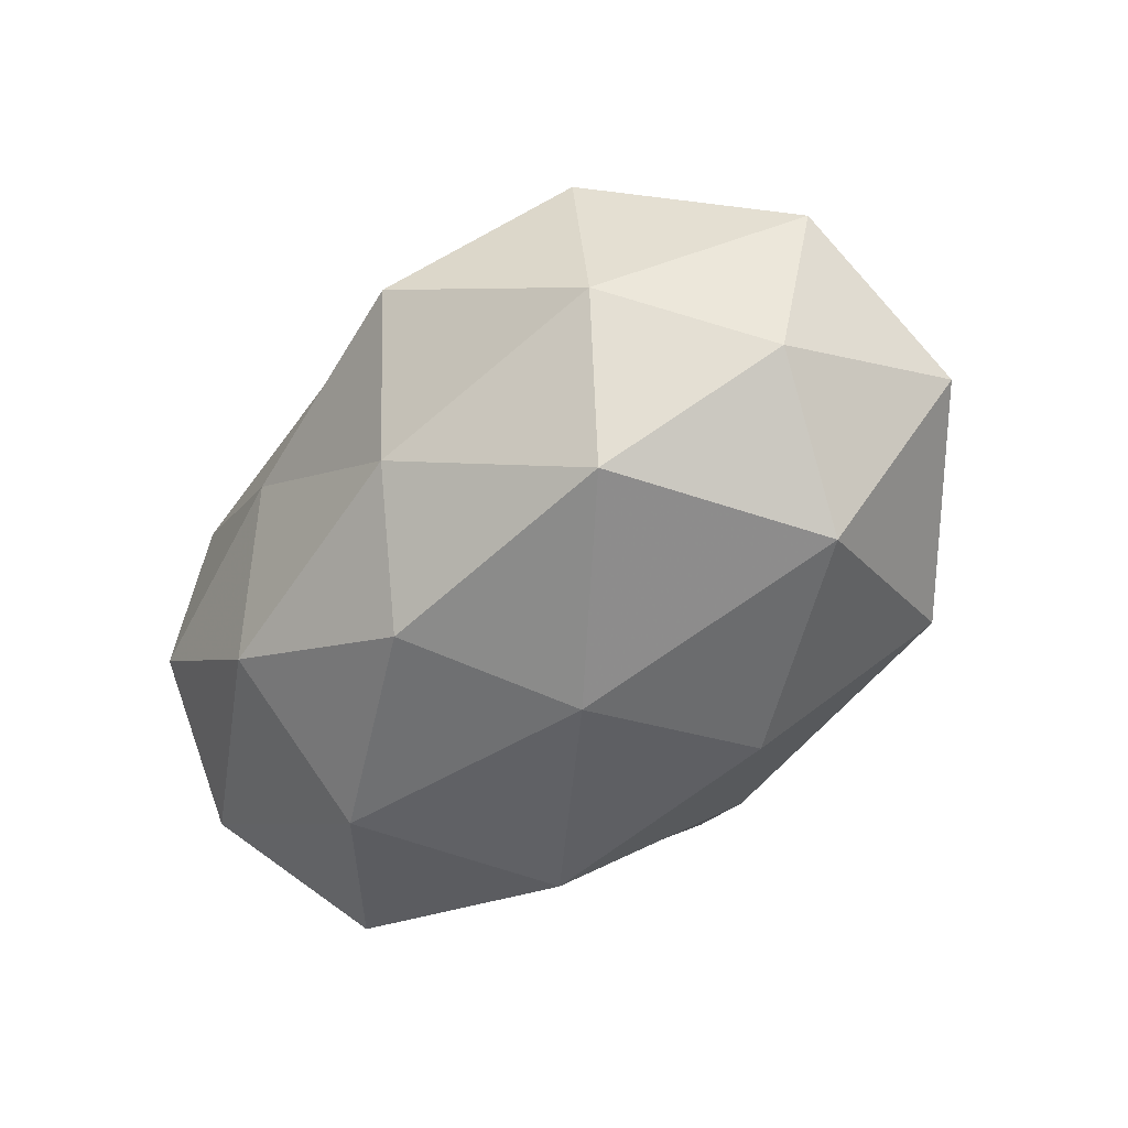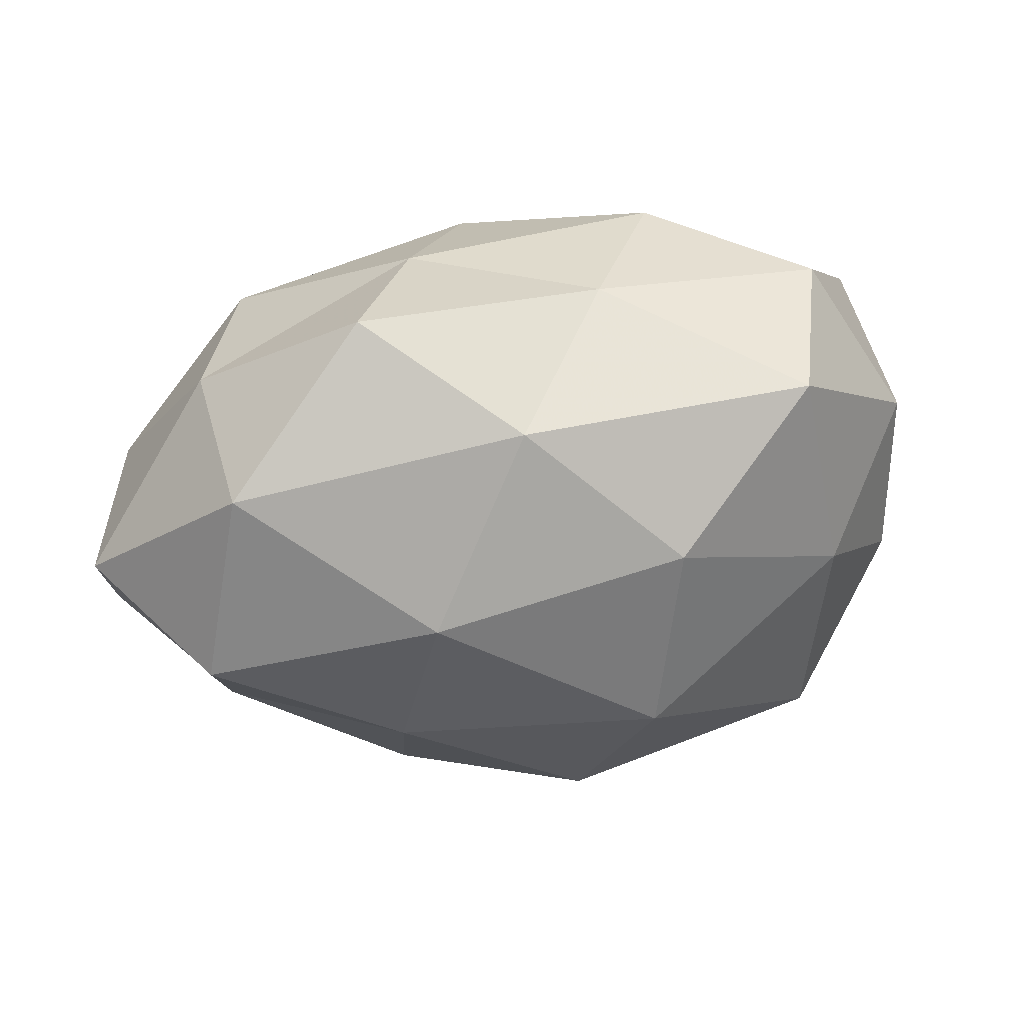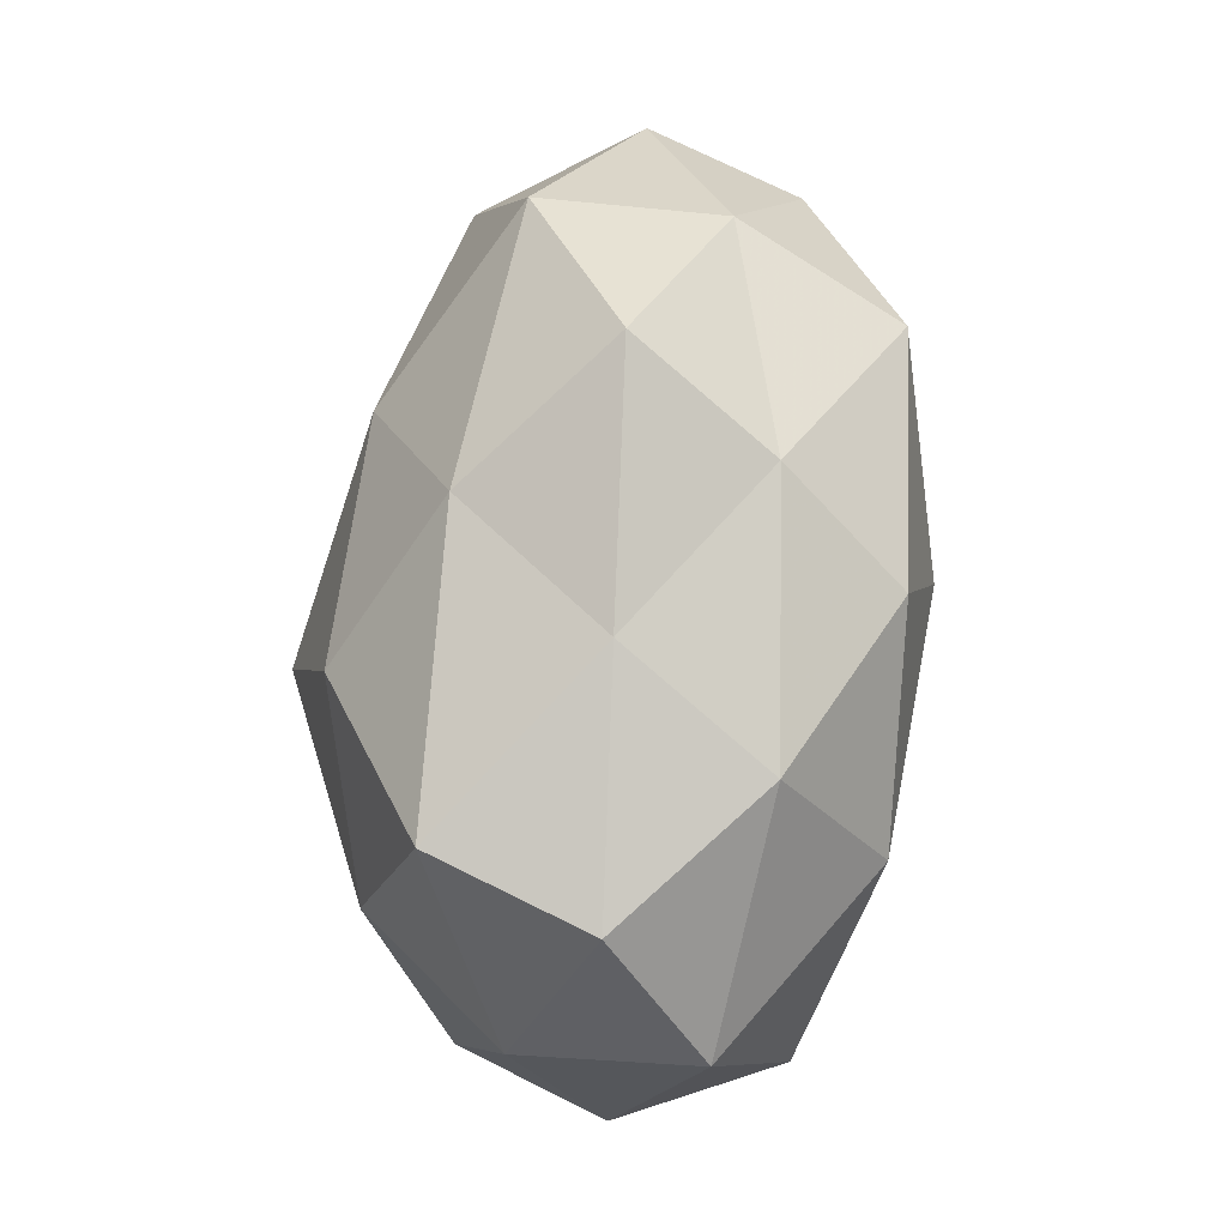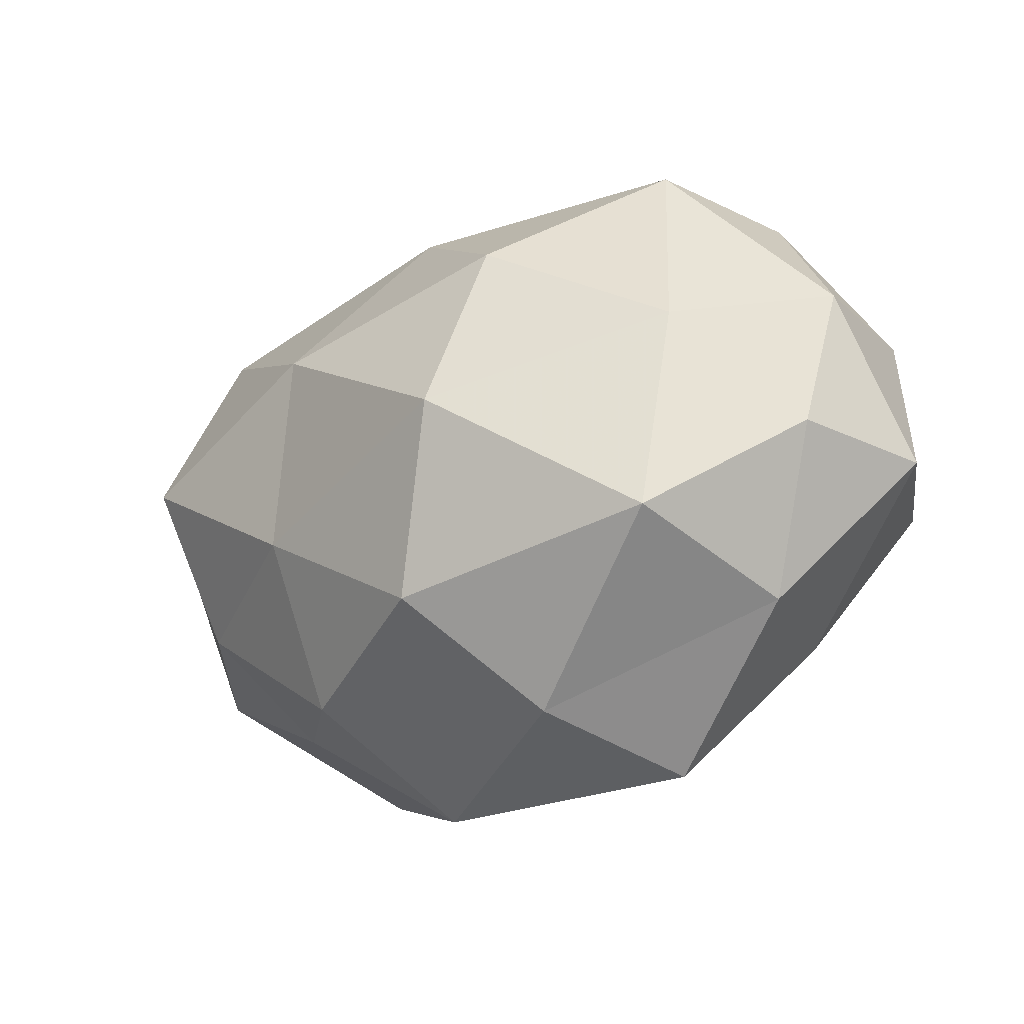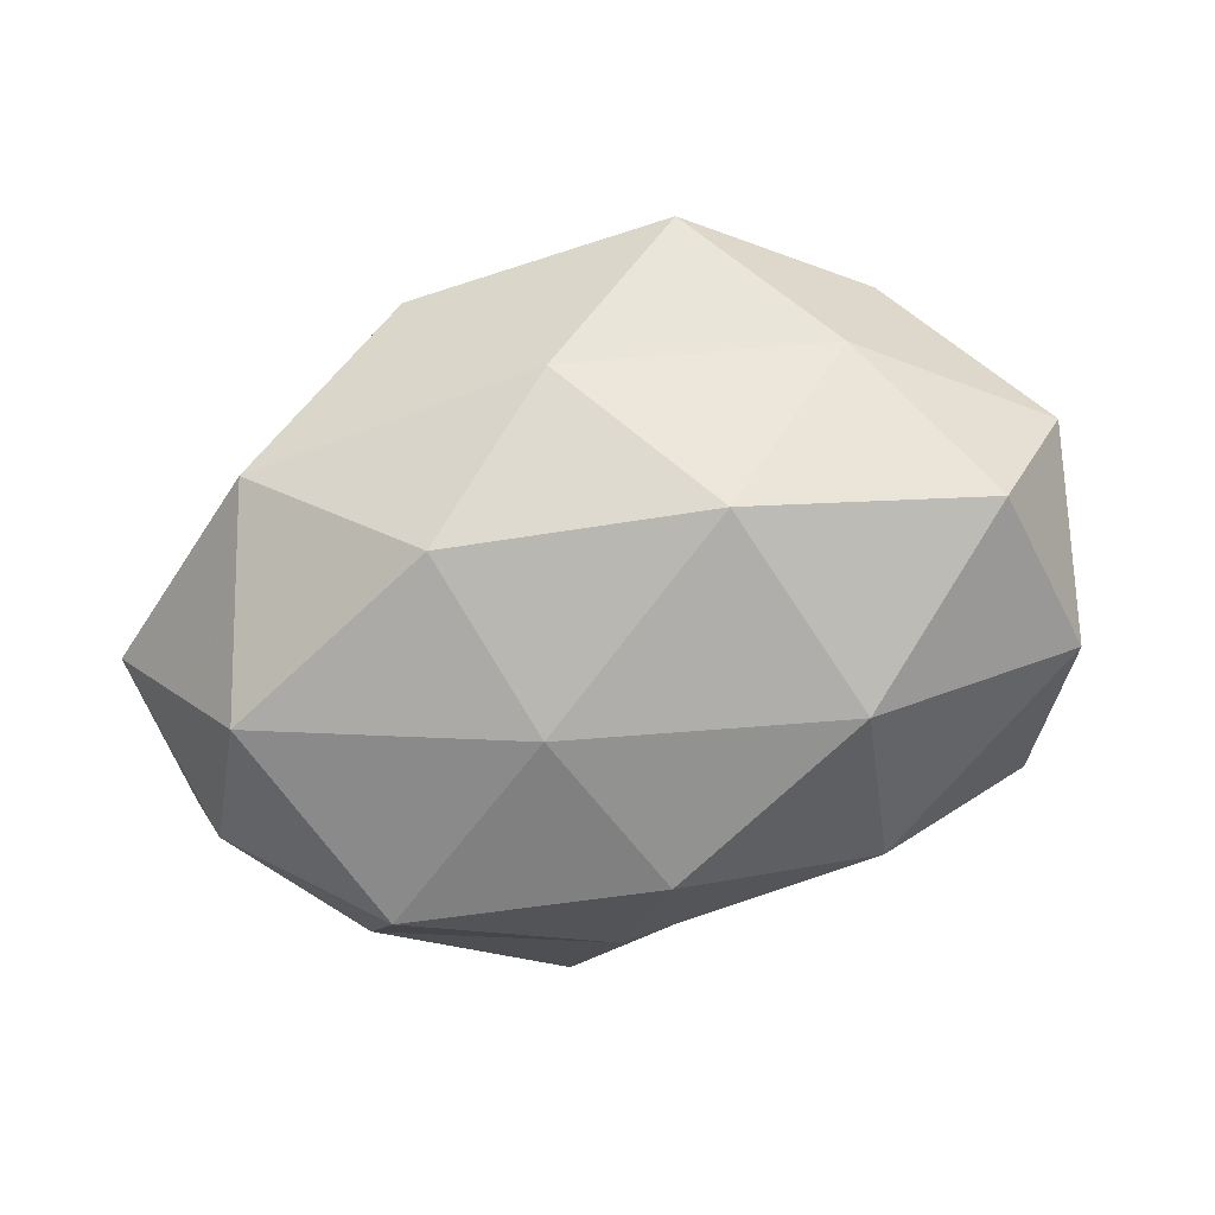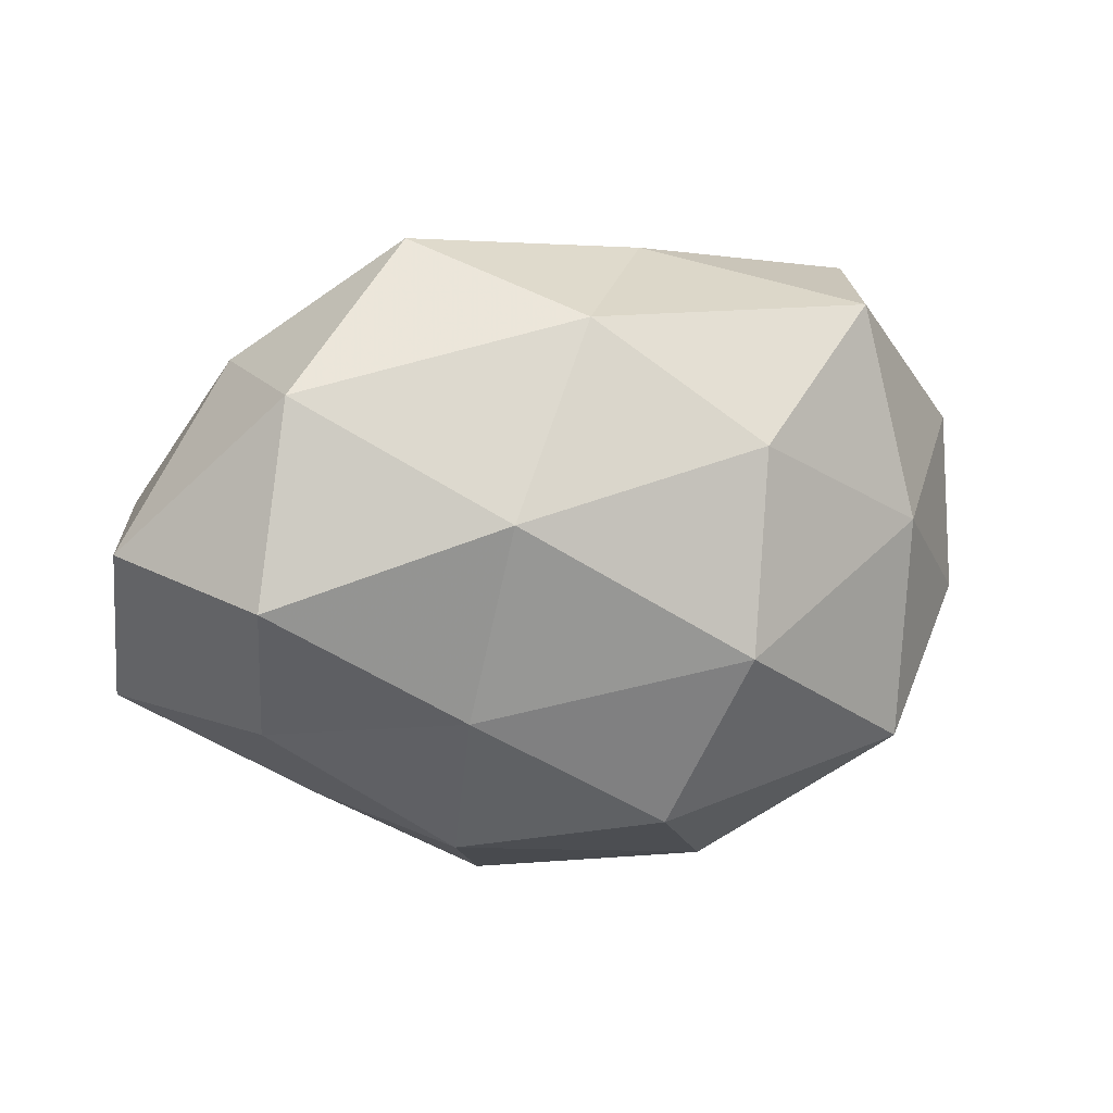
<metadata>
{"format":"obj","ext":"obj","renderer":"f3d","projection":"perspective","resolution":1024,"background":"white","views":[{"elev":-48.4,"azim":-127.9,"up":"+Z"},{"elev":49.6,"azim":-10.7,"up":"+Y"},{"elev":76.5,"azim":99.6,"up":"+Y"},{"elev":-26.9,"azim":35.4,"up":"+Y"},{"elev":-77.1,"azim":19.1,"up":"+Z"},{"elev":18.2,"azim":-18.8,"up":"+Y"}]}
</metadata>
<code>
v 0.0203 0.03161 -0.01832
v 0.03422 -0.01982 0.02595
v -0.03297 0.01947 -0.0247
v 0.02343 0.01232 -0.03146
v -0.04156 -0.01416 0.01467
v 0.03694 0.006551 0.02295
v 0.04796 0.0166 -0.0164
v 0.002653 -0.025 0.03019
v -0.002844 0.03335 0.01895
v -0.04158 -0.007091 -0.02548
v 0.01297 -0.03702 0.01529
v 0.04449 -0.004163 -0.02533
v 0.0209 -0.04137 -0.003596
v 0.05003 0.01347 0.004688
v 0.01472 0.01953 0.02982
v -0.009474 0.003267 -0.03279
v -0.01152 0.03359 -0.01334
v -0.02025 0.04069 0.003942
v 0.01669 -0.01383 -0.03194
v -0.03788 0.02671 0.01733
v -0.01945 -0.03025 0.01812
v 0.04856 -0.006781 0.01136
v -0.002395 0.02434 -0.02861
v -0.01138 -0.04195 0.0004014
v 0.03298 0.03163 0.01585
v 0.03878 0.03189 -0.00366
v -0.01454 -0.01922 -0.02936
v 0.01065 -0.003307 0.03675
v -0.03316 -0.02712 0.003549
v -0.0506 0.007389 -0.01143
v -0.03282 -0.03133 -0.01541
v 0.03404 -0.02362 -0.01509
v -0.0158 0.01352 0.03097
v -0.02039 -0.01053 0.02799
v -0.04357 0.004382 0.02533
v -0.05633 0.007058 0.007439
v -0.03972 0.02584 -0.004467
v -0.05524 -0.01461 -0.004733
v 0.03989 -0.02556 0.004905
v 0.05402 -0.006462 -0.006686
v 0.002918 -0.0321 -0.01797
v 0.0101 0.03699 5.764e-05
f 4 1 7
f 11 2 8
f 12 4 7
f 16 10 3
f 12 19 4
f 19 16 4
f 20 9 18
f 8 21 11
f 6 2 22
f 22 14 6
f 4 23 1
f 23 16 3
f 4 16 23
f 1 23 17
f 3 17 23
f 11 24 13
f 21 24 11
f 14 25 6
f 6 25 15
f 9 15 25
f 7 1 26
f 7 26 14
f 14 26 25
f 16 27 10
f 19 27 16
f 28 2 6
f 28 8 2
f 15 28 6
f 5 29 21
f 21 29 24
f 3 10 30
f 31 10 27
f 31 24 29
f 12 32 19
f 33 15 9
f 33 9 20
f 33 28 15
f 5 21 34
f 34 21 8
f 34 8 28
f 34 28 33
f 35 33 20
f 35 5 34
f 35 34 33
f 35 36 5
f 35 20 36
f 37 17 3
f 37 18 17
f 20 18 37
f 30 37 3
f 20 37 36
f 36 37 30
f 5 38 29
f 38 30 10
f 38 10 31
f 29 38 31
f 36 38 5
f 36 30 38
f 39 2 11
f 13 39 11
f 39 22 2
f 32 39 13
f 12 7 40
f 7 14 40
f 40 14 22
f 12 40 32
f 40 22 39
f 40 39 32
f 41 13 24
f 19 41 27
f 41 24 31
f 27 41 31
f 32 13 41
f 32 41 19
f 1 17 42
f 18 9 42
f 42 17 18
f 9 25 42
f 26 1 42
f 42 25 26

</code>
